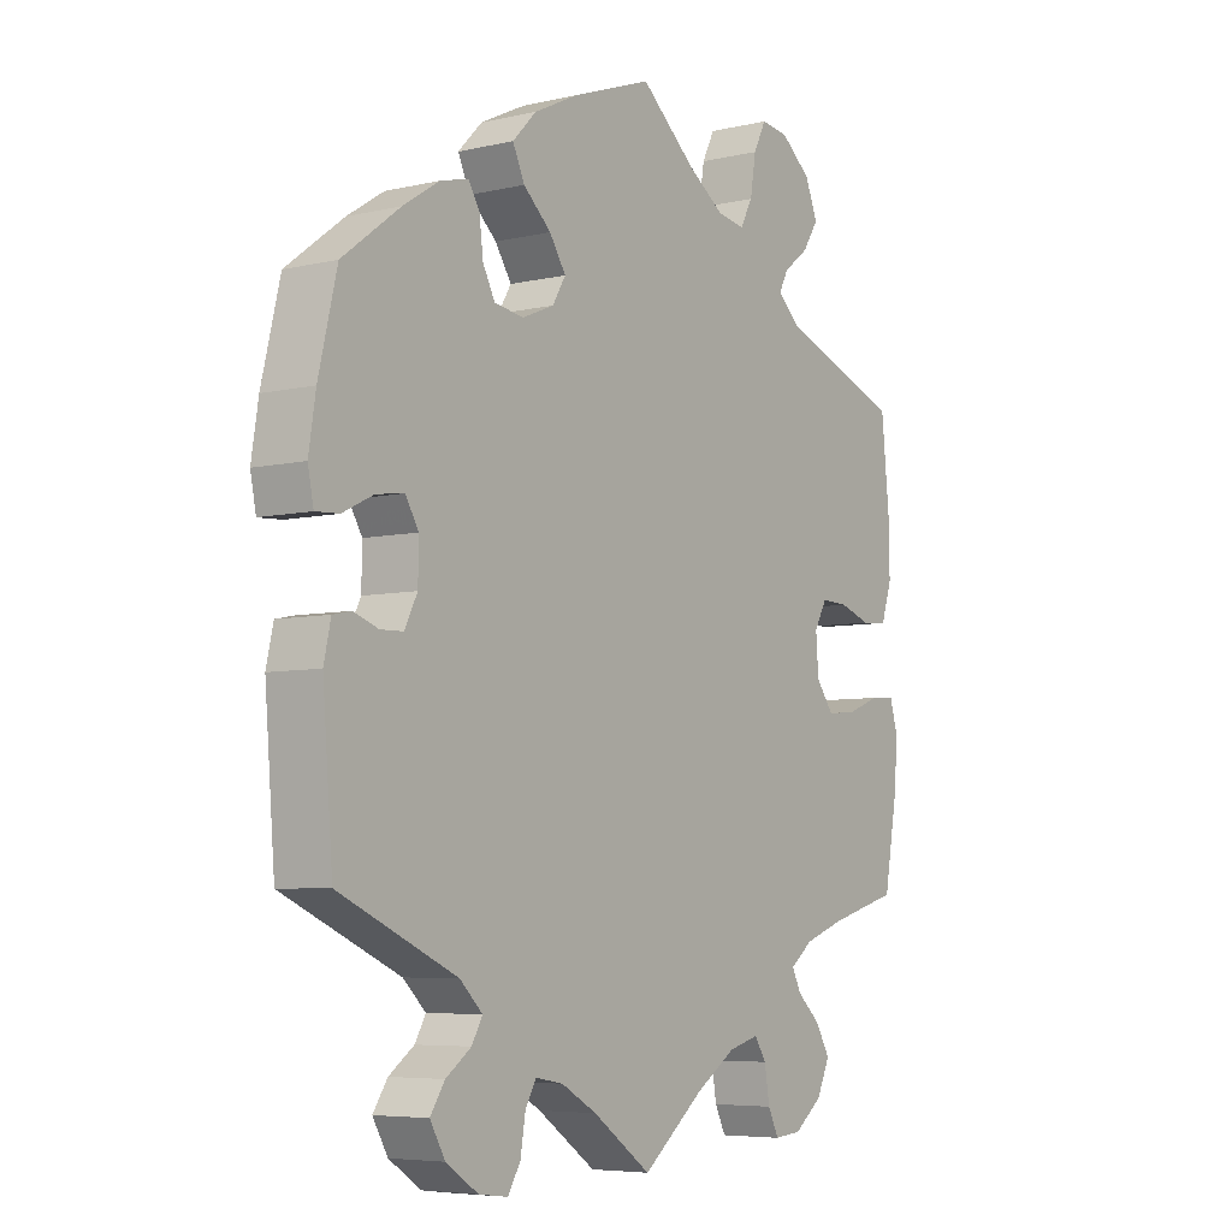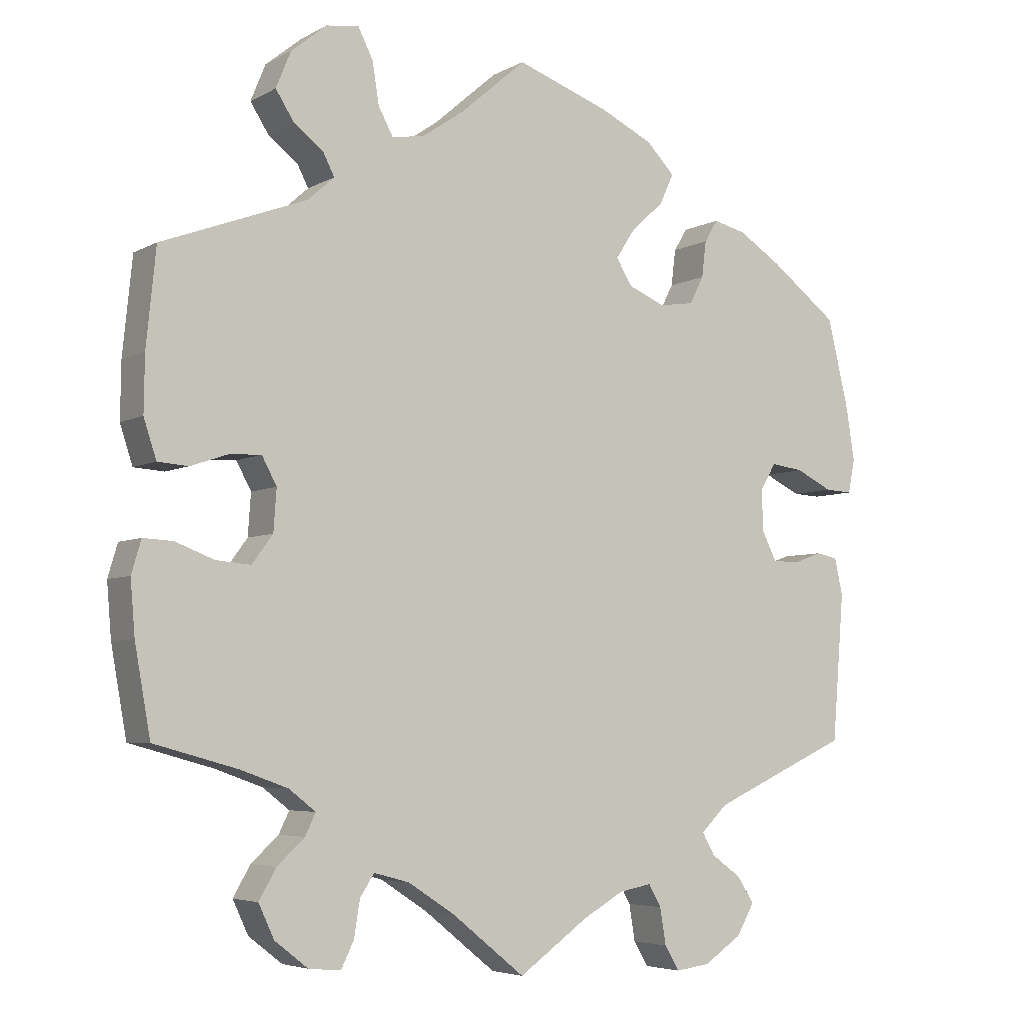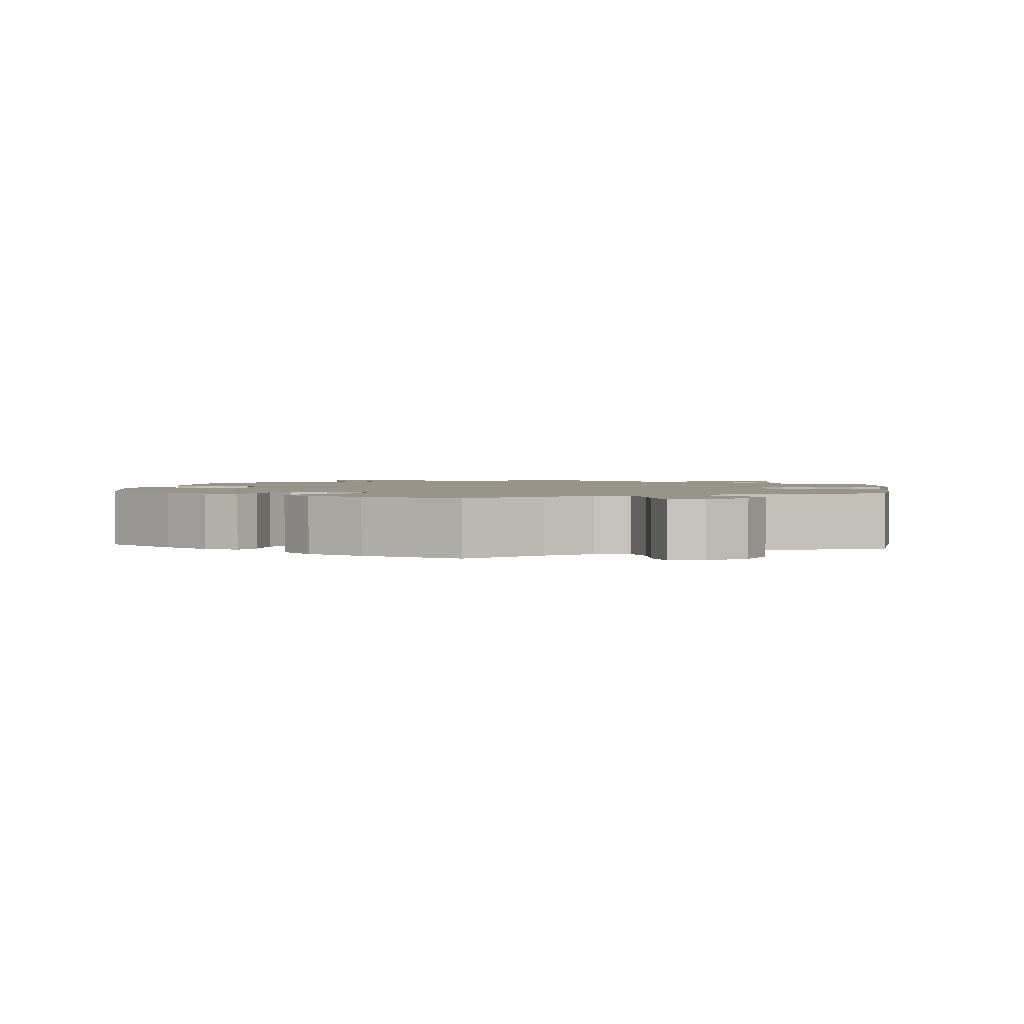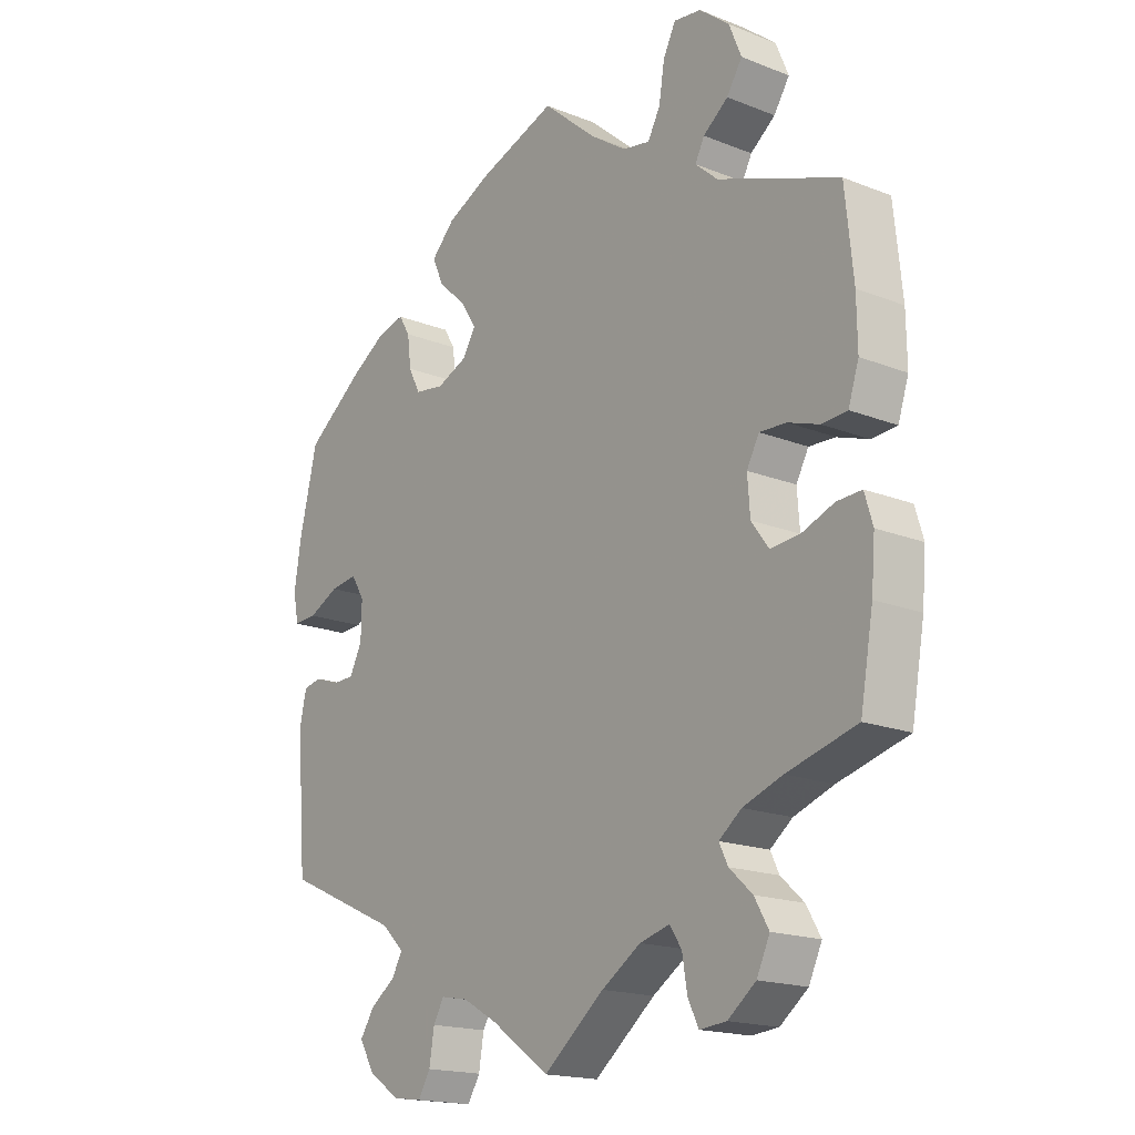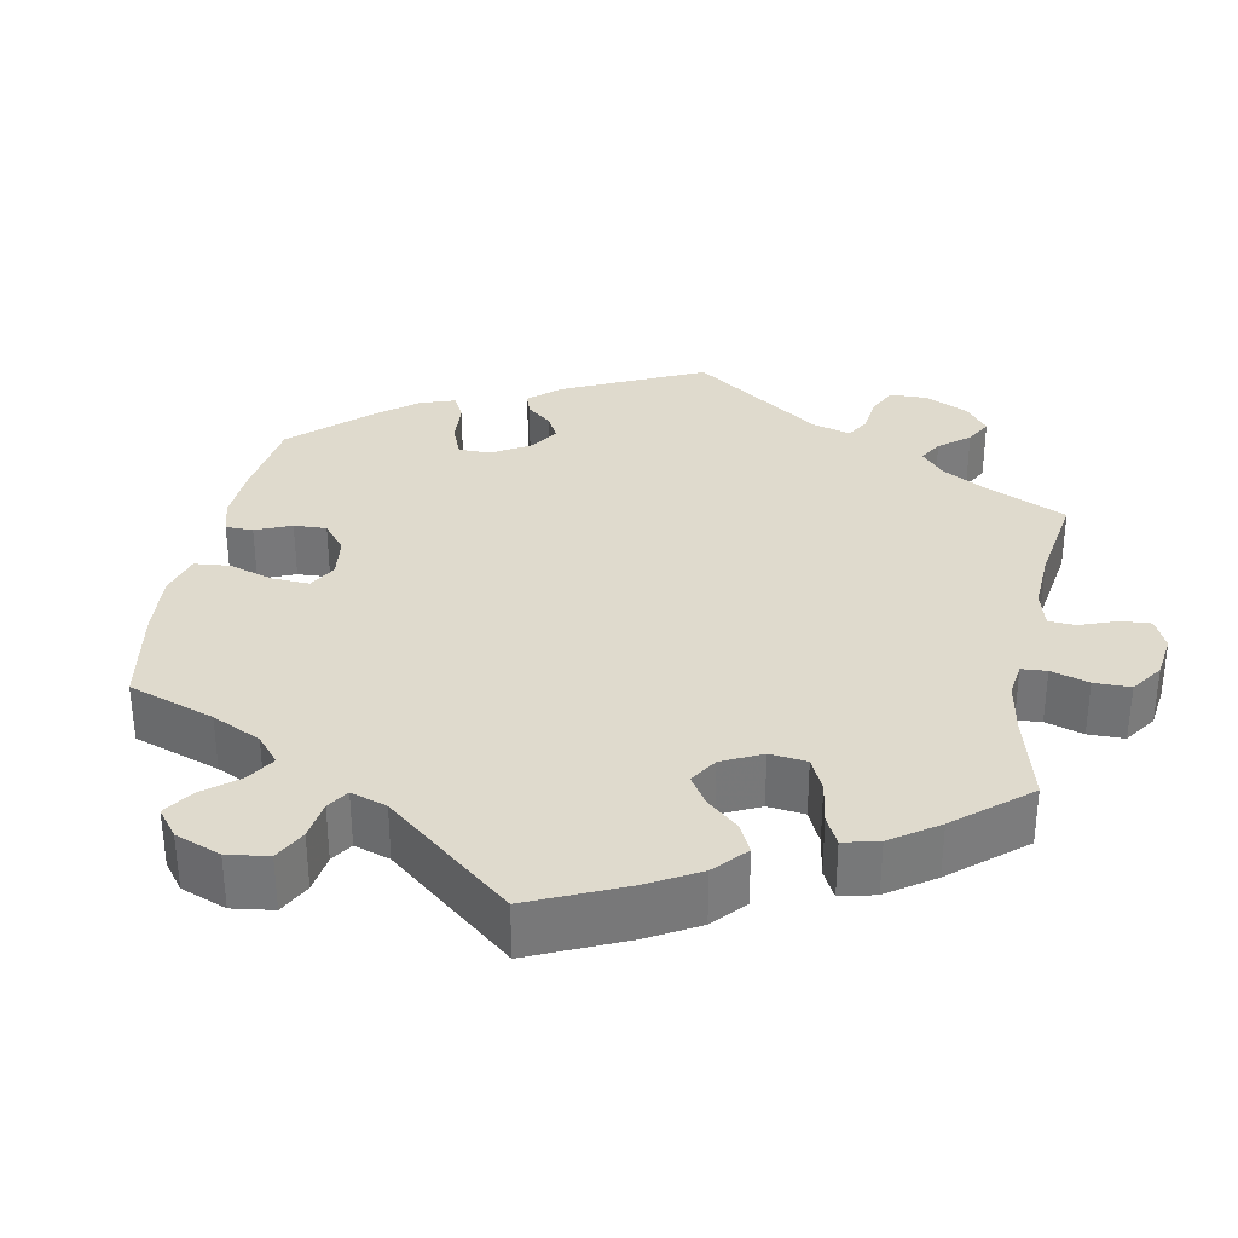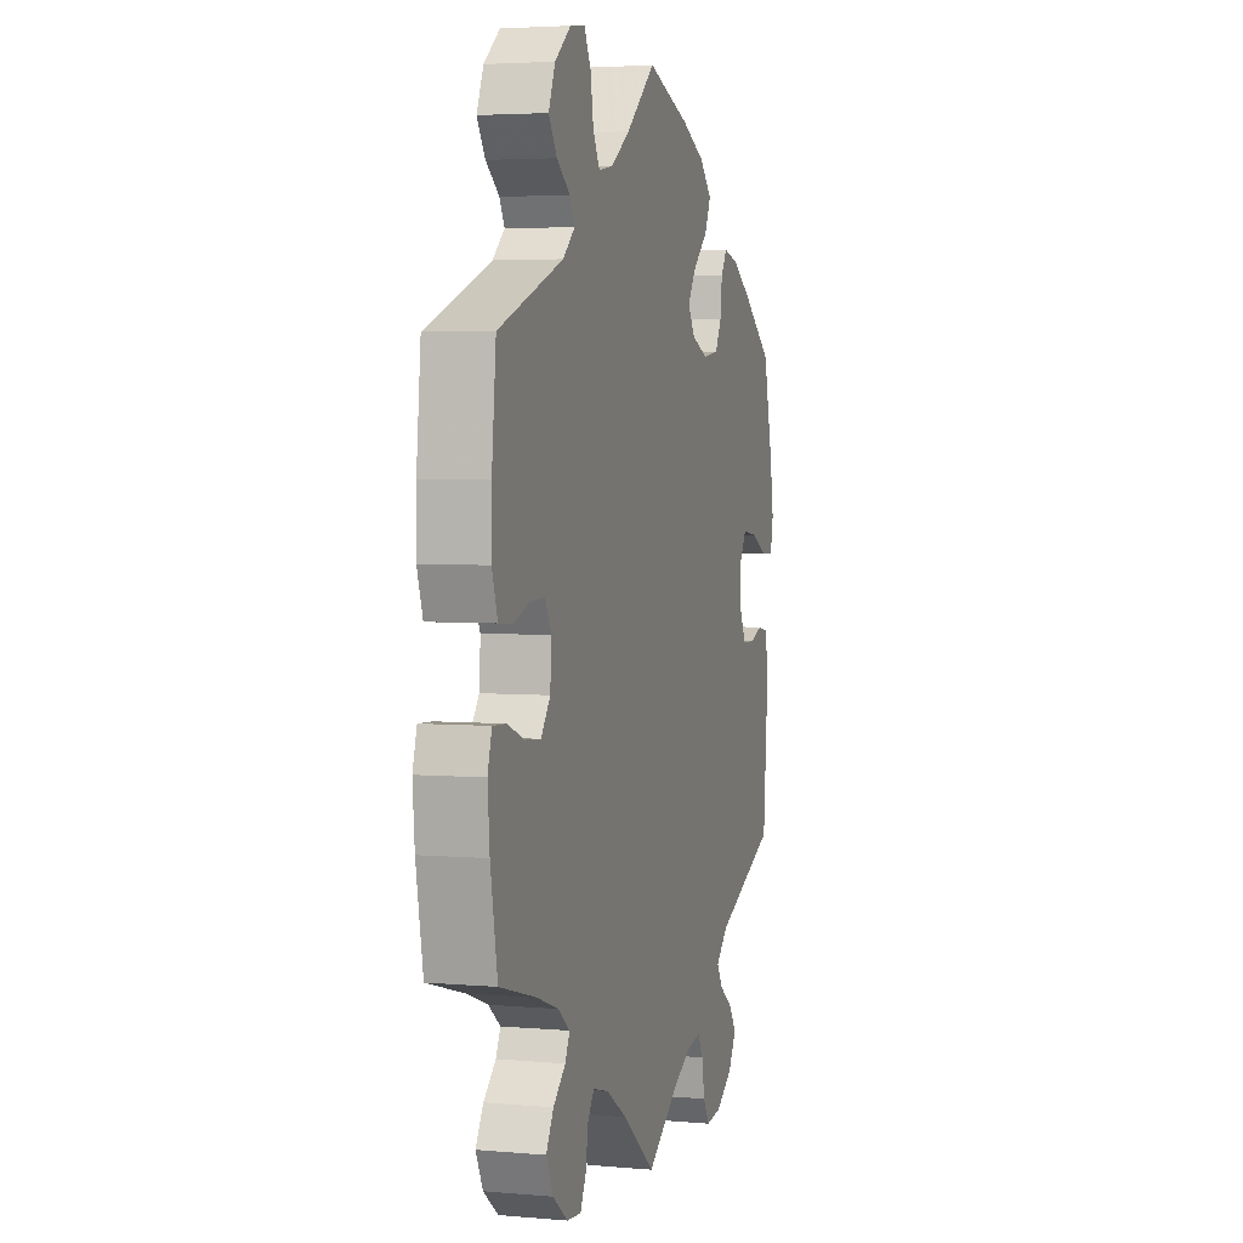
<metadata>
{"format":"obj","ext":"obj","renderer":"f3d","projection":"perspective","resolution":1024,"background":"white","views":[{"elev":-5.9,"azim":-54.8,"up":"+Z"},{"elev":-5.1,"azim":148.2,"up":"+Z"},{"elev":1.9,"azim":6.4,"up":"+Y"},{"elev":-17.7,"azim":52.1,"up":"+Z"},{"elev":32.8,"azim":71.0,"up":"+Y"},{"elev":3.9,"azim":106.4,"up":"+Z"}]}
</metadata>
<code>
v 0.389 0.07 -0.32
v 0.325 0.07 -0.343
v 0.289 0.07 -0.371
v 0.303 0.07 -0.4
v 0.34 0.07 -0.434
v 0.363 0.07 -0.474
v 0.342 0.07 -0.519
v 0.297 0.07 -0.554
v 0.254 0.07 -0.558
v 0.237 0.07 -0.523
v 0.229 0.07 -0.474
v 0.21 0.07 -0.445
v 0.162 0.07 -0.458
v 0.099 0.07 -0.499
v 0.001 0.07 -0.578
v -0.092 0.07 -0.512
v -0.148 0.07 -0.48
v -0.192 0.07 -0.472
v -0.209 0.07 -0.502
v -0.217 0.07 -0.551
v -0.237 0.07 -0.584
v -0.283 0.07 -0.578
v -0.334 0.07 -0.544
v -0.358 0.07 -0.502
v -0.335 0.07 -0.467
v -0.295 0.07 -0.438
v -0.278 0.07 -0.408
v -0.314 0.07 -0.373
v -0.5 0.07 -0.289
v -0.516 0.07 -0.091
v -0.505 0.07 -0.041
v -0.476 0.07 -0.035
v -0.437 0.07 -0.049
v -0.401 0.07 -0.048
v -0.381 0.07 -0.008
v -0.38 0.07 0.048
v -0.401 0.07 0.083
v -0.445 0.07 0.077
v -0.494 0.07 0.053
v -0.531 0.07 0.051
v -0.54 0.07 0.096
v -0.529 0.07 0.167
v -0.5 0.07 0.289
v -0.409 0.07 0.358
v -0.351 0.07 0.395
v -0.307 0.07 0.406
v -0.289 0.07 0.376
v -0.283 0.07 0.327
v -0.264 0.07 0.29
v -0.217 0.07 0.283
v -0.167 0.07 0.304
v -0.146 0.07 0.339
v -0.172 0.07 0.379
v -0.216 0.07 0.419
v -0.235 0.07 0.46
v -0.197 0.07 0.499
v -0.126 0.07 0.533
v 0 0.07 0.578
v 0.088 0.07 0.502
v 0.145 0.07 0.463
v 0.189 0.07 0.455
v 0.209 0.07 0.492
v 0.218 0.07 0.548
v 0.238 0.07 0.588
v 0.282 0.07 0.582
v 0.33 0.07 0.543
v 0.35 0.07 0.494
v 0.325 0.07 0.455
v 0.285 0.07 0.424
v 0.27 0.07 0.395
v 0.306 0.07 0.363
v 0.501 0.07 0.29
v 0.514 0.07 0.161
v 0.515 0.07 0.086
v 0.498 0.07 0.034
v 0.457 0.07 0.031
v 0.407 0.07 0.048
v 0.364 0.07 0.05
v 0.344 0.07 0.013
v 0.348 0.07 -0.043
v 0.376 0.07 -0.081
v 0.423 0.07 -0.077
v 0.475 0.07 -0.057
v 0.515 0.07 -0.055
v 0.528 0.07 -0.099
v 0.522 0.07 -0.171
v 0.501 0.07 -0.289
v 0.389 0 -0.32
v 0.325 0 -0.343
v 0.289 0 -0.371
v 0.303 0 -0.4
v 0.34 0 -0.434
v 0.363 0 -0.474
v 0.342 0 -0.519
v 0.297 0 -0.554
v 0.254 0 -0.558
v 0.237 0 -0.523
v 0.229 0 -0.474
v 0.21 0 -0.445
v 0.162 0 -0.458
v 0.099 0 -0.499
v 0.001 0 -0.578
v -0.092 0 -0.512
v -0.148 0 -0.48
v -0.192 0 -0.472
v -0.209 0 -0.502
v -0.217 0 -0.551
v -0.237 0 -0.584
v -0.283 0 -0.578
v -0.334 0 -0.544
v -0.358 0 -0.502
v -0.335 0 -0.467
v -0.295 0 -0.438
v -0.278 0 -0.408
v -0.314 0 -0.373
v -0.5 0 -0.289
v -0.516 0 -0.091
v -0.505 0 -0.041
v -0.476 0 -0.035
v -0.437 0 -0.049
v -0.401 0 -0.048
v -0.381 0 -0.008
v -0.38 0 0.048
v -0.401 0 0.083
v -0.445 0 0.077
v -0.494 0 0.053
v -0.531 0 0.051
v -0.54 0 0.096
v -0.529 0 0.167
v -0.5 0 0.289
v -0.409 0 0.358
v -0.351 0 0.395
v -0.307 0 0.406
v -0.289 0 0.376
v -0.283 0 0.327
v -0.264 0 0.29
v -0.217 0 0.283
v -0.167 0 0.304
v -0.146 0 0.339
v -0.172 0 0.379
v -0.216 0 0.419
v -0.235 0 0.46
v -0.197 0 0.499
v -0.126 0 0.533
v 0 0 0.578
v 0.088 0 0.502
v 0.145 0 0.463
v 0.189 0 0.455
v 0.209 0 0.492
v 0.218 0 0.548
v 0.238 0 0.588
v 0.282 0 0.582
v 0.33 0 0.543
v 0.35 0 0.494
v 0.325 0 0.455
v 0.285 0 0.424
v 0.27 0 0.395
v 0.306 0 0.363
v 0.501 0 0.29
v 0.514 0 0.161
v 0.515 0 0.086
v 0.498 0 0.034
v 0.457 0 0.031
v 0.407 0 0.048
v 0.364 0 0.05
v 0.344 0 0.013
v 0.348 0 -0.043
v 0.376 0 -0.081
v 0.423 0 -0.077
v 0.475 0 -0.057
v 0.515 0 -0.055
v 0.528 0 -0.099
v 0.522 0 -0.171
v 0.501 0 -0.289
f 86 87 1
f 85 86 1 2
f 82 83 84 85
f 81 82 85 2
f 80 81 2 3
f 79 80 3
f 74 75 76 77
f 74 77 78
f 71 72 73 74
f 70 71 74 78
f 66 67 68 69
f 66 69 70
f 65 66 70
f 62 63 64 65
f 61 62 65 70
f 60 61 70 78
f 56 57 58 59
f 53 54 55 56
f 52 53 56 59
f 51 52 59 60
f 45 46 47 48
f 45 48 49
f 44 45 49
f 43 44 49
f 42 43 49 50
f 38 39 40 41
f 37 38 41 42
f 30 31 32 33
f 28 29 30 33
f 27 28 33 34
f 23 24 25 26
f 23 26 27
f 22 23 27
f 19 20 21 22
f 18 19 22 27
f 17 18 27 34
f 14 15 16
f 13 14 16 17
f 12 13 17 34
f 8 9 10 11
f 8 11 12
f 7 8 12
f 4 5 6 7
f 3 4 7 12
f 79 3 12 34
f 51 60 78 79
f 50 51 79 34
f 37 42 50
f 36 37 50
f 35 36 50
f 34 35 50
f 88 174 173
f 89 88 173 172
f 172 171 170 169
f 89 172 169 168
f 90 89 168 167
f 90 167 166
f 164 163 162 161
f 165 164 161
f 161 160 159 158
f 165 161 158 157
f 156 155 154 153
f 157 156 153
f 157 153 152
f 152 151 150 149
f 157 152 149 148
f 165 157 148 147
f 146 145 144 143
f 143 142 141 140
f 146 143 140 139
f 147 146 139 138
f 135 134 133 132
f 136 135 132
f 136 132 131
f 136 131 130
f 137 136 130 129
f 128 127 126 125
f 129 128 125 124
f 120 119 118 117
f 120 117 116 115
f 121 120 115 114
f 113 112 111 110
f 114 113 110
f 114 110 109
f 109 108 107 106
f 114 109 106 105
f 121 114 105 104
f 103 102 101
f 104 103 101 100
f 121 104 100 99
f 98 97 96 95
f 99 98 95
f 99 95 94
f 94 93 92 91
f 99 94 91 90
f 121 99 90 166
f 166 165 147 138
f 121 166 138 137
f 137 129 124
f 137 124 123
f 137 123 122
f 137 122 121
f 1 88 89 2
f 2 89 90 3
f 3 90 91 4
f 4 91 92 5
f 5 92 93 6
f 6 93 94 7
f 7 94 95 8
f 8 95 96 9
f 9 96 97 10
f 10 97 98 11
f 11 98 99 12
f 12 99 100 13
f 13 100 101 14
f 14 101 102 15
f 15 102 103 16
f 16 103 104 17
f 17 104 105 18
f 18 105 106 19
f 19 106 107 20
f 20 107 108 21
f 21 108 109 22
f 22 109 110 23
f 23 110 111 24
f 24 111 112 25
f 25 112 113 26
f 26 113 114 27
f 27 114 115 28
f 28 115 116 29
f 29 116 117 30
f 30 117 118 31
f 31 118 119 32
f 32 119 120 33
f 33 120 121 34
f 34 121 122 35
f 35 122 123 36
f 36 123 124 37
f 37 124 125 38
f 38 125 126 39
f 39 126 127 40
f 40 127 128 41
f 41 128 129 42
f 42 129 130 43
f 43 130 131 44
f 44 131 132 45
f 45 132 133 46
f 46 133 134 47
f 47 134 135 48
f 48 135 136 49
f 49 136 137 50
f 50 137 138 51
f 51 138 139 52
f 52 139 140 53
f 53 140 141 54
f 54 141 142 55
f 55 142 143 56
f 56 143 144 57
f 57 144 145 58
f 58 145 146 59
f 59 146 147 60
f 60 147 148 61
f 61 148 149 62
f 62 149 150 63
f 63 150 151 64
f 64 151 152 65
f 65 152 153 66
f 66 153 154 67
f 67 154 155 68
f 68 155 156 69
f 69 156 157 70
f 70 157 158 71
f 71 158 159 72
f 72 159 160 73
f 73 160 161 74
f 74 161 162 75
f 75 162 163 76
f 76 163 164 77
f 77 164 165 78
f 78 165 166 79
f 79 166 167 80
f 80 167 168 81
f 81 168 169 82
f 82 169 170 83
f 83 170 171 84
f 84 171 172 85
f 85 172 173 86
f 86 173 174 87
f 87 174 88 1

</code>
